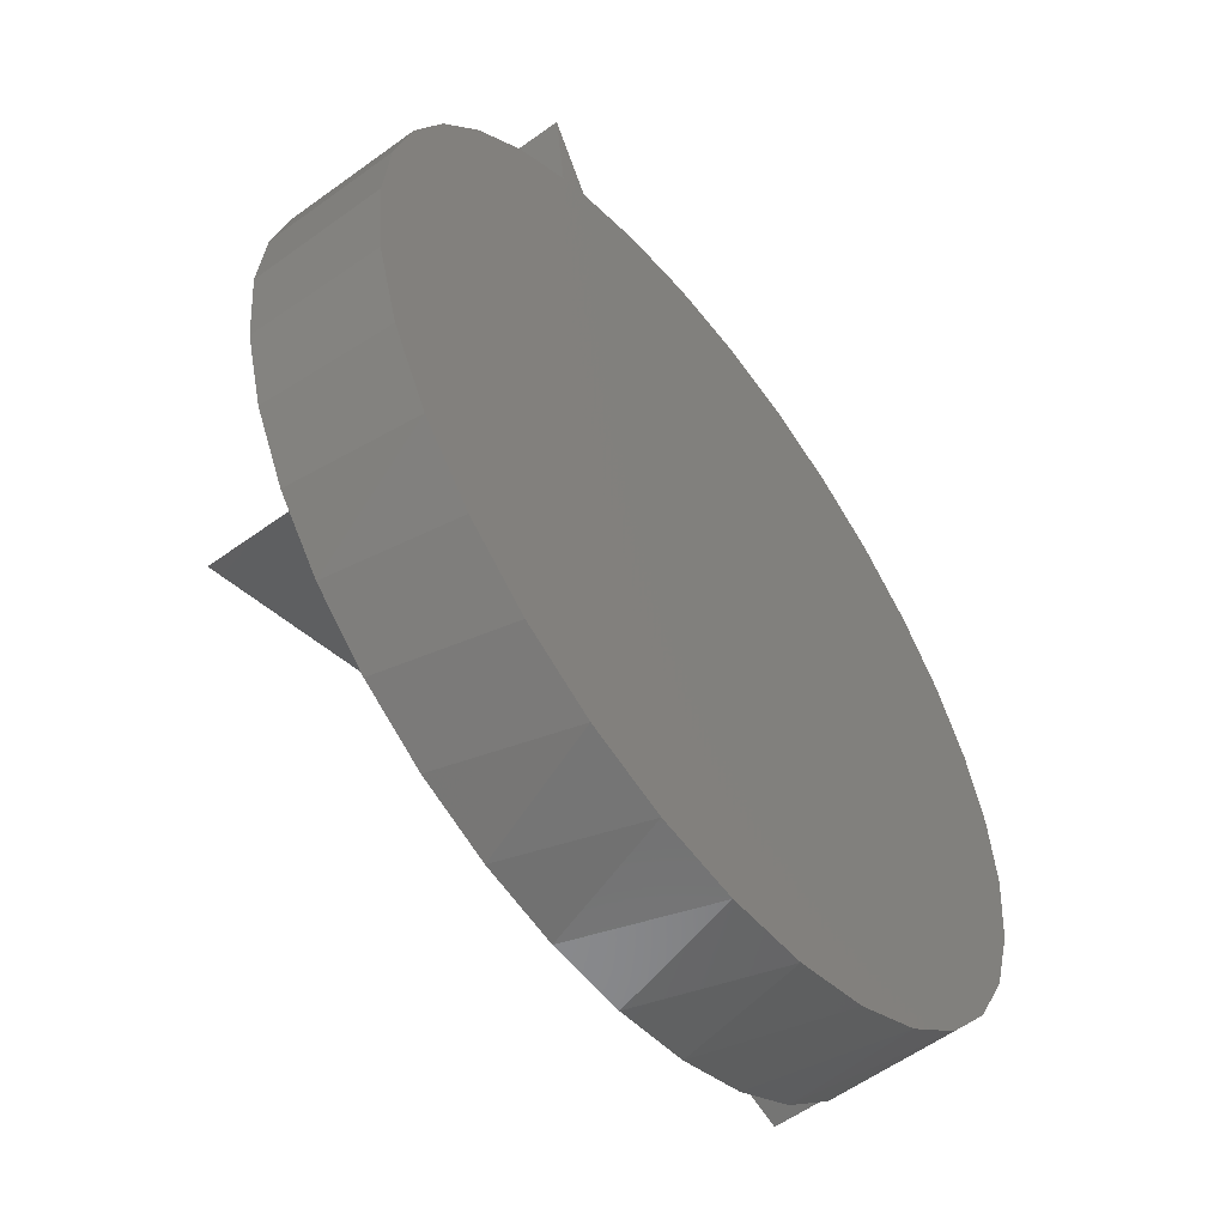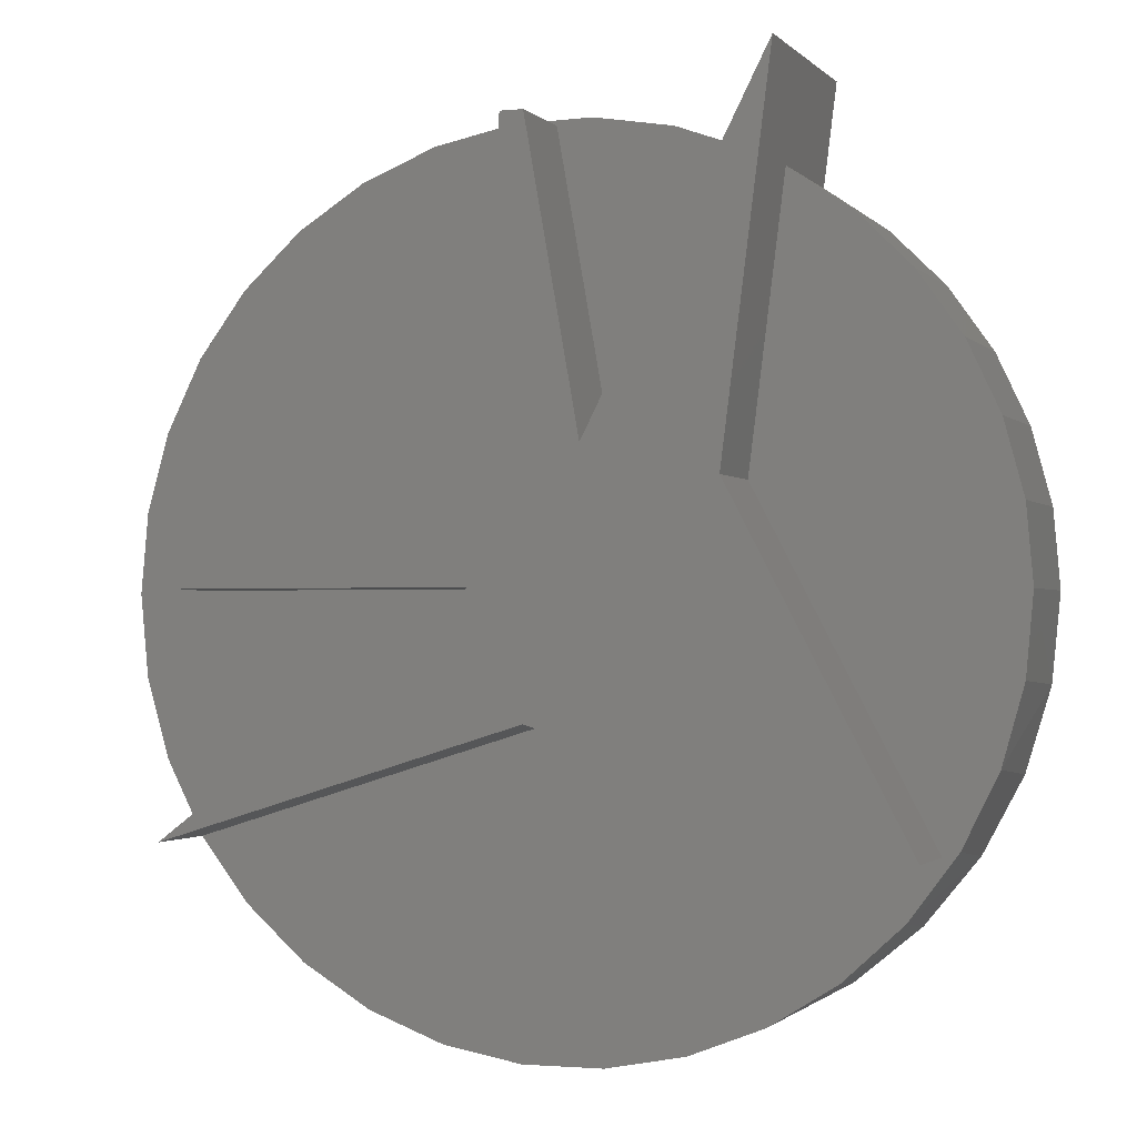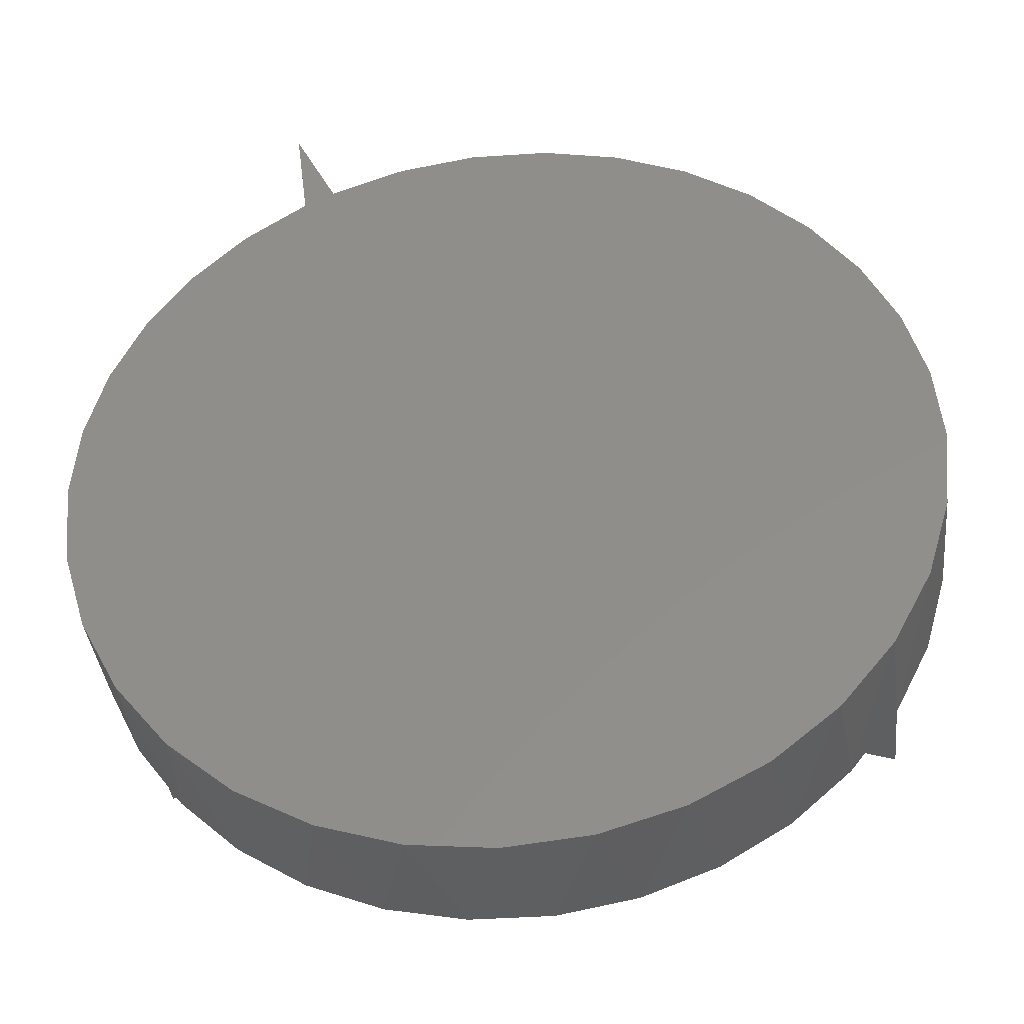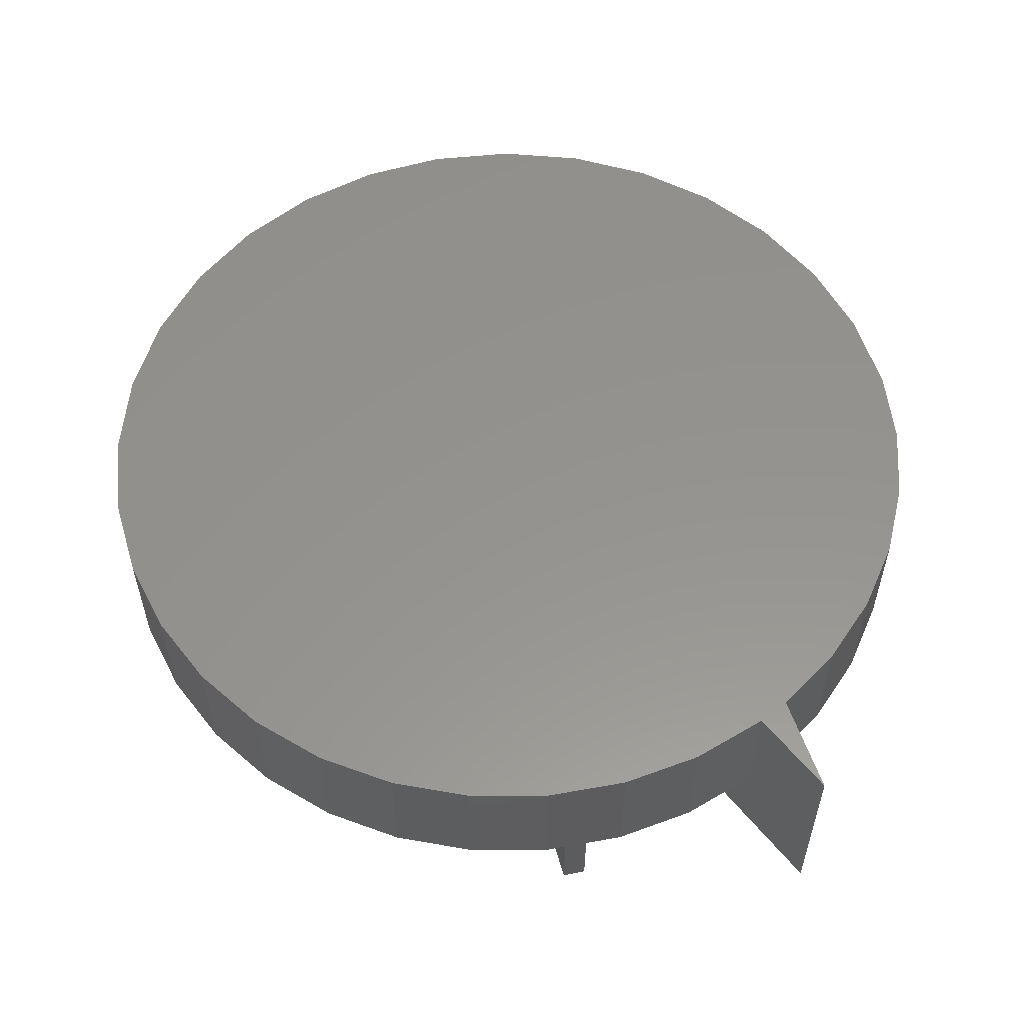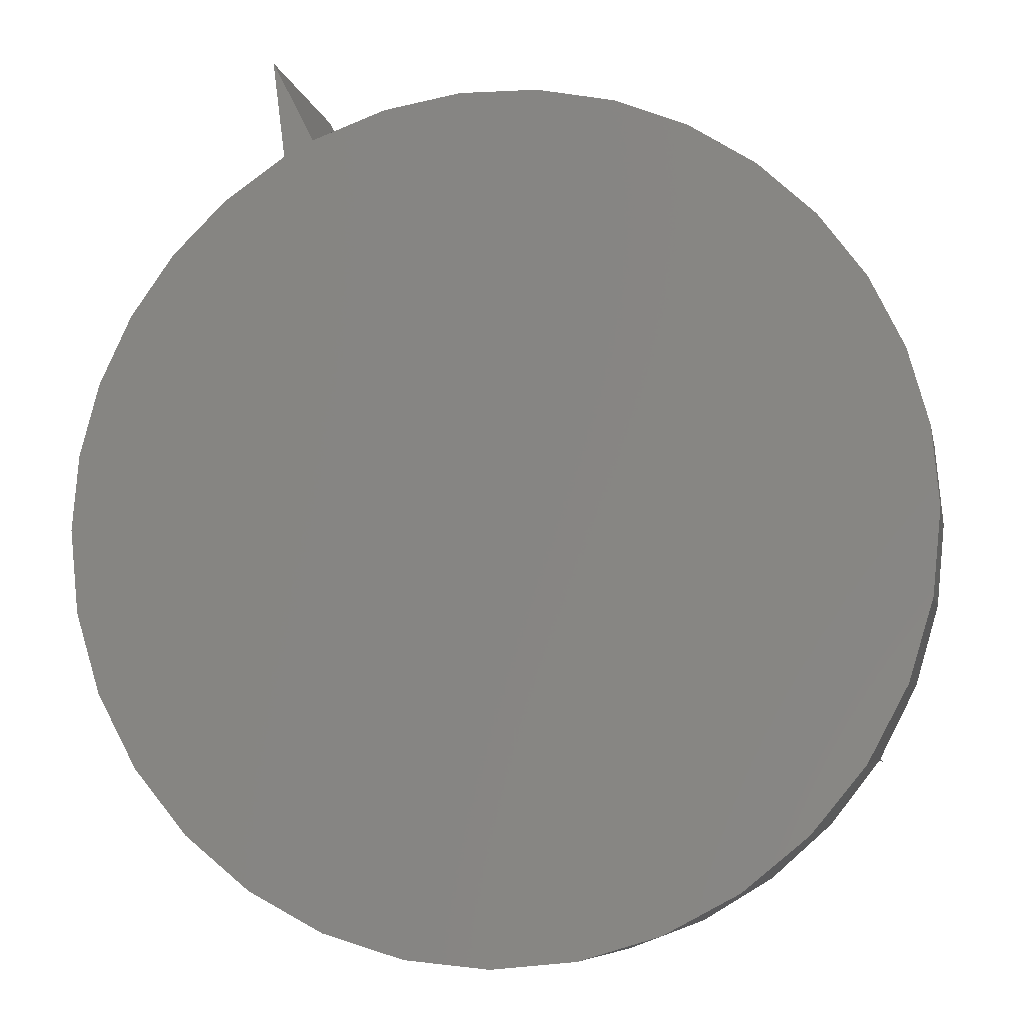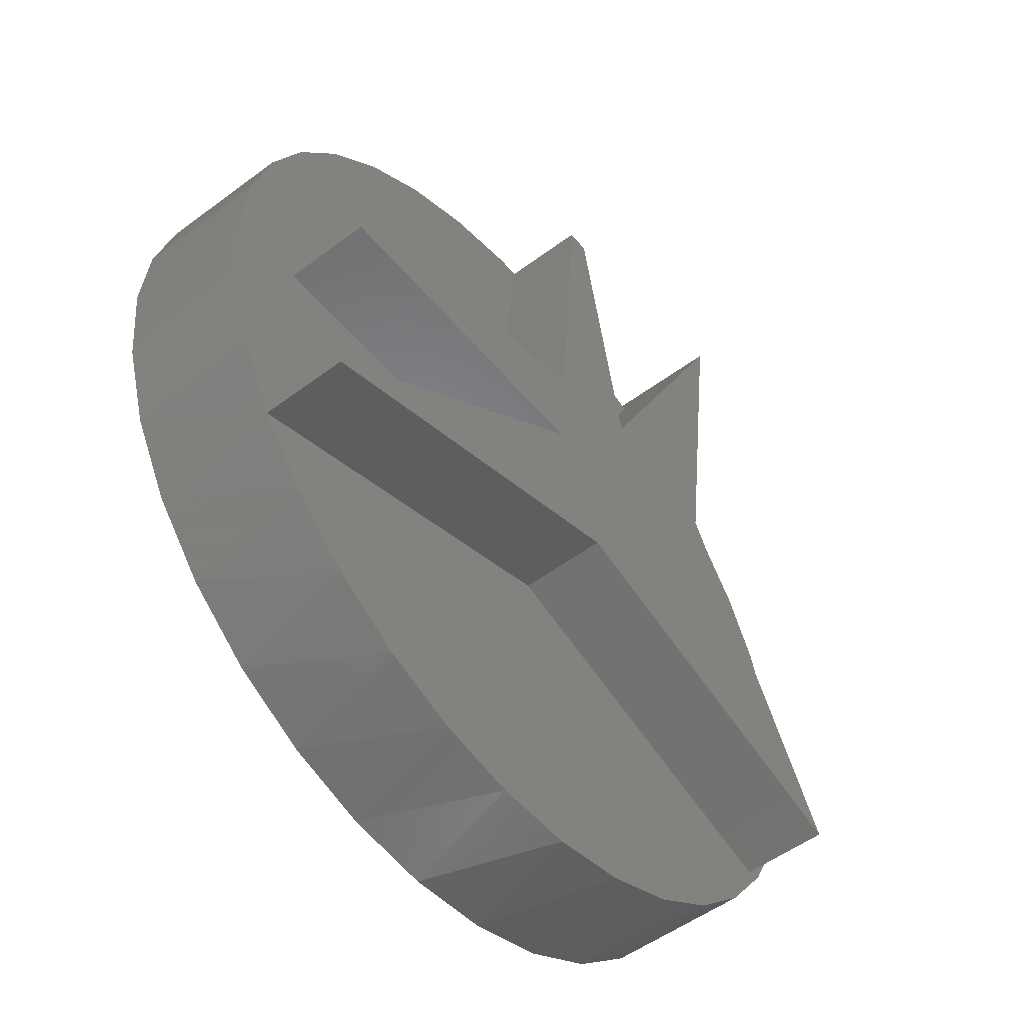
<metadata>
{"format":"stl","ext":"stl","renderer":"f3d","projection":"perspective","resolution":1024,"background":"white","views":[{"elev":-55.6,"azim":127.4,"up":"+Z"},{"elev":-1.5,"azim":20.5,"up":"+Z"},{"elev":-38.0,"azim":-174.1,"up":"+Z"},{"elev":56.6,"azim":-11.6,"up":"+Y"},{"elev":-7.7,"azim":-168.6,"up":"+Z"},{"elev":-52.8,"azim":-51.3,"up":"+Z"}]}
</metadata>
<code>
# stl→obj: 92 verts, 180 faces
v 0.7512 1.658e-16 -0.1479
v 0.715 -0.2266 -0.2727
v 0.7081 1.61e-16 -0.29
v 0.6532 -0.2266 -0.3975
v 0.6381 1.532e-16 -0.4211
v 0.5695 -0.2266 -0.5089
v 0.5438 1.428e-16 -0.5359
v 0.4669 -0.2266 -0.6031
v 0.429 1.3e-16 -0.6302
v 0.3488 -0.2266 -0.6769
v 0.2979 1.155e-16 -0.7002
v 0.2192 -0.2266 -0.7278
v 0.1558 9.968e-17 -0.7433
v 0.08243 -0.2266 -0.7542
v 0.007895 8.327e-17 -0.7579
v -0.05685 -0.2266 -0.7551
v -0.14 6.685e-17 -0.7433
v -0.1939 -0.2266 -0.7305
v -0.2821 5.107e-17 -0.7002
v -0.3242 -0.2266 -0.6813
v -0.4132 3.652e-17 -0.6302
v -0.4433 -0.2266 -0.609
v -0.528 2.377e-17 -0.5359
v -0.5471 -0.2266 -0.5161
v -0.6223 1.33e-17 -0.4211
v -0.7354 7.403e-19 -0.1479
v -0.6923 5.529e-18 -0.29
v -0.6969 -0.2266 -0.2788
v -0.6322 -0.2266 -0.4058
v 0.7658 1.674e-16 -9.282e-17
v 0.7658 -0.2266 -9.282e-17
v 0.753 -0.2266 -0.1387
v -0.75 -0.2266 9.281e-17
v -0.75 -8.765e-19 9.281e-17
v -0.7366 -0.2266 -0.1419
v 0.4047 1.282e-16 0.8321
v 0.3826 1.249e-16 0.6588
v 0.3302 1.191e-16 0.6859
v 0.492 1.37e-16 0.5832
v -0.4551 3.187e-17 0.6001
v -0.3383 4.483e-17 0.6742
v -0.21 5.907e-17 0.7259
v 0.2002 1.046e-16 0.7331
v -0.07448 7.412e-17 0.7534
v 0.0638 8.947e-17 0.7558
v -0.7374 5.245e-19 0.1377
v 0.7541 1.661e-16 0.1324
v -0.6999 4.681e-18 0.2709
v 0.7195 1.623e-16 0.2607
v -0.6389 1.145e-17 0.395
v 0.663 1.56e-16 0.381
v -0.5564 2.062e-17 0.5059
v 0.5864 1.475e-16 0.4896
v 0.3826 -0.2266 0.6588
v 0.492 -0.2266 0.5832
v 0.5864 -0.2266 0.4896
v 0.663 -0.2266 0.381
v 0.7195 -0.2266 0.2607
v 0.7541 -0.2266 0.1324
v -0.7374 -0.2266 0.1377
v -0.6999 -0.2266 0.2709
v -0.6389 -0.2266 0.395
v -0.5564 -0.2266 0.5059
v -0.4551 -0.2266 0.6001
v -0.3383 -0.2266 0.6742
v -0.21 -0.2266 0.7259
v -0.07448 -0.2266 0.7534
v 0.0638 -0.2266 0.7558
v 0.2002 -0.2266 0.7331
v 0.3302 -0.2266 0.6859
v 0.3205 -0.2266 0.1716
v 0.625 -0.2266 -0.4062
v 0.002714 -0.2266 -0.2076
v -0.07726 -0.2266 0.1821
v -0.03701 -0.2266 0.7456
v -0.625 -0.2266 0.04382
v 0.002714 -0.2266 0.7456
v -0.6181 -0.2266 0.004717
v -0.08997 -0.2266 0.004194
v 0.09555 -0.2266 0.2258
v -0.6328 -0.375 -0.4062
v 0.002714 -0.375 -0.2076
v 0.625 -0.375 -0.4062
v 0.0957 -0.375 0.2258
v 0.002714 -0.375 0.7456
v -0.03701 -0.375 0.7456
v -0.07726 -0.375 0.1821
v -0.08996 -0.375 0.00435
v 0.3205 -0.375 0.1716
v 0.4047 -0.375 0.8321
v -0.6181 -0.375 0.004717
v -0.625 -0.375 0.04382
f 1 2 3
f 3 2 4
f 3 4 5
f 5 4 6
f 5 6 7
f 7 6 8
f 7 8 9
f 9 8 10
f 9 10 11
f 11 10 12
f 11 12 13
f 13 12 14
f 13 14 15
f 14 16 15
f 17 15 16
f 16 18 17
f 19 17 18
f 18 20 19
f 21 19 20
f 20 22 21
f 23 21 22
f 22 24 23
f 25 23 24
f 26 27 28
f 29 28 27
f 29 27 25
f 29 25 24
f 30 31 1
f 1 31 32
f 1 32 2
f 33 34 35
f 35 34 26
f 35 26 28
f 36 37 38
f 39 40 37
f 37 40 41
f 37 41 38
f 38 41 42
f 38 42 43
f 43 42 44
f 43 44 45
f 15 17 13
f 13 17 19
f 13 19 11
f 11 19 21
f 11 21 9
f 9 21 23
f 9 23 7
f 7 23 25
f 7 25 5
f 5 25 27
f 5 27 3
f 3 27 26
f 3 26 1
f 1 26 34
f 1 34 30
f 30 34 46
f 30 46 47
f 47 46 48
f 47 48 49
f 49 48 50
f 49 50 51
f 51 50 52
f 51 52 53
f 53 52 40
f 53 40 39
f 37 54 39
f 39 54 55
f 39 55 53
f 53 55 56
f 53 56 51
f 51 56 57
f 51 57 49
f 49 57 58
f 49 58 47
f 47 58 59
f 47 59 30
f 30 59 31
f 34 33 46
f 46 33 60
f 46 60 48
f 48 60 61
f 48 61 50
f 50 61 62
f 50 62 52
f 52 62 63
f 52 63 40
f 40 63 64
f 40 64 41
f 41 64 65
f 41 65 42
f 42 65 66
f 42 66 44
f 44 66 67
f 44 67 45
f 45 67 68
f 45 68 43
f 43 68 69
f 43 69 38
f 38 69 70
f 71 59 58
f 71 58 57
f 71 57 56
f 71 56 55
f 71 55 54
f 72 73 29
f 72 29 24
f 72 24 6
f 72 6 4
f 72 4 2
f 72 2 32
f 72 32 31
f 72 31 59
f 72 59 71
f 6 24 8
f 8 24 22
f 8 22 10
f 10 22 20
f 10 20 12
f 12 20 18
f 12 18 14
f 14 18 16
f 74 75 66
f 74 66 65
f 74 65 64
f 74 64 63
f 74 63 62
f 74 62 61
f 74 61 60
f 74 60 76
f 67 66 75
f 67 75 77
f 67 77 68
f 76 60 78
f 78 60 33
f 78 33 79
f 79 33 29
f 29 33 35
f 29 35 28
f 68 77 69
f 69 77 80
f 69 80 70
f 81 29 82
f 82 29 73
f 82 73 83
f 83 73 72
f 84 80 85
f 85 80 77
f 77 75 85
f 85 75 86
f 86 75 87
f 87 75 74
f 88 79 81
f 81 79 29
f 71 54 89
f 89 54 90
f 54 37 90
f 90 37 36
f 89 83 71
f 71 83 72
f 88 91 79
f 79 91 78
f 78 91 76
f 76 91 92
f 92 87 76
f 76 87 74
f 84 90 80
f 80 90 70
f 90 36 70
f 70 36 38
f 88 92 91
f 89 90 84
f 89 84 87
f 89 87 92
f 89 92 88
f 88 81 82
f 88 82 83
f 88 83 89
f 87 84 86
f 86 84 85

</code>
